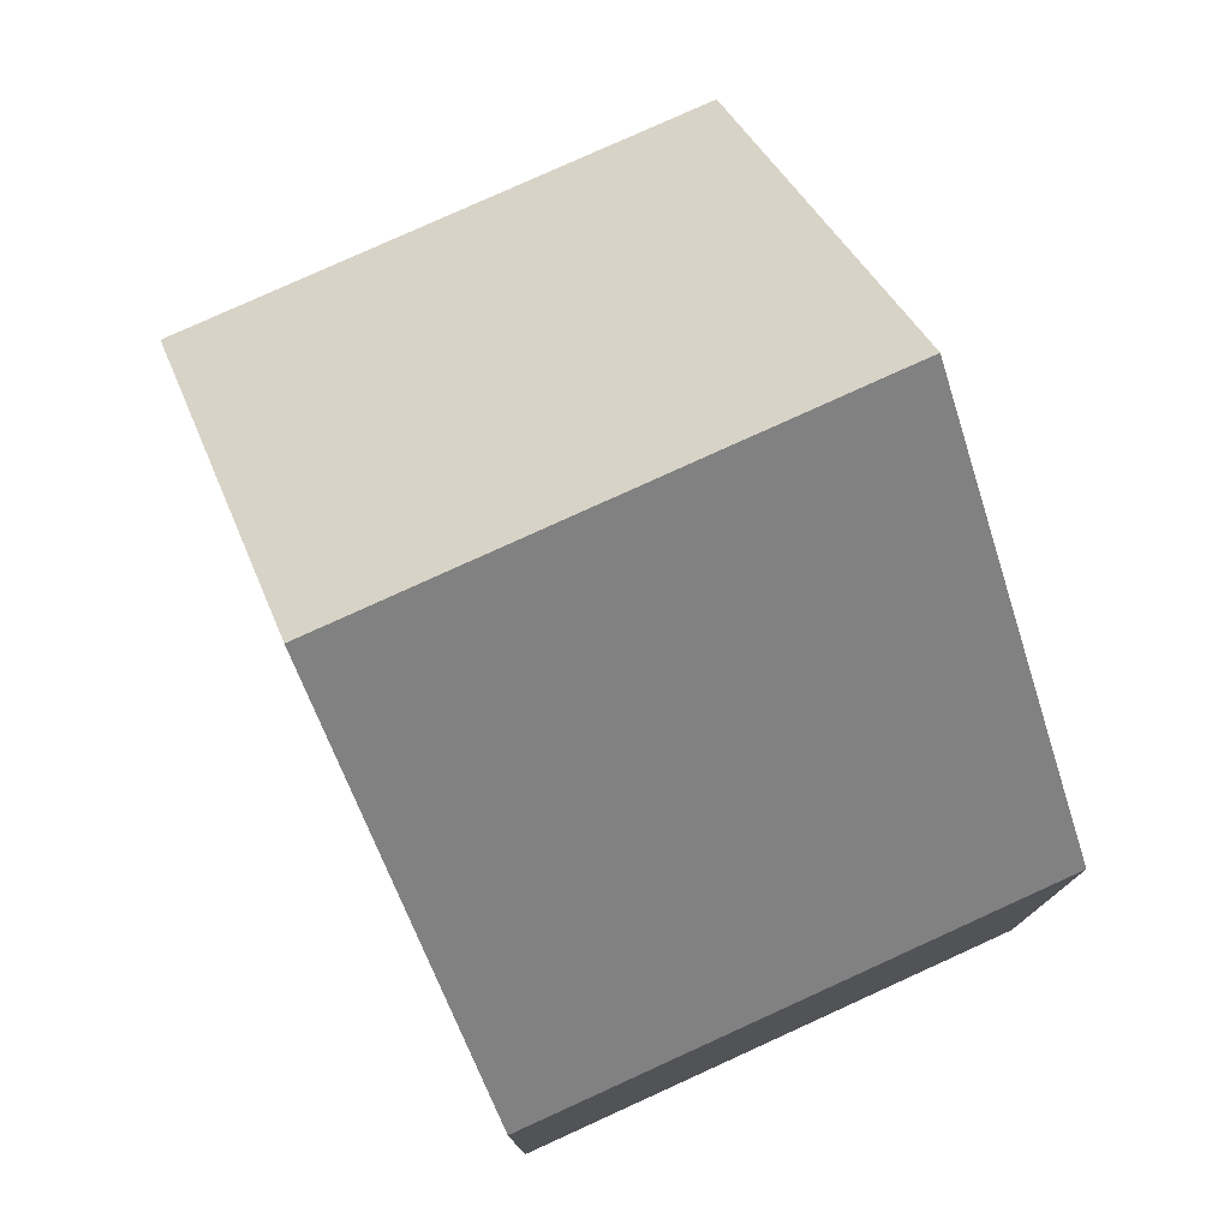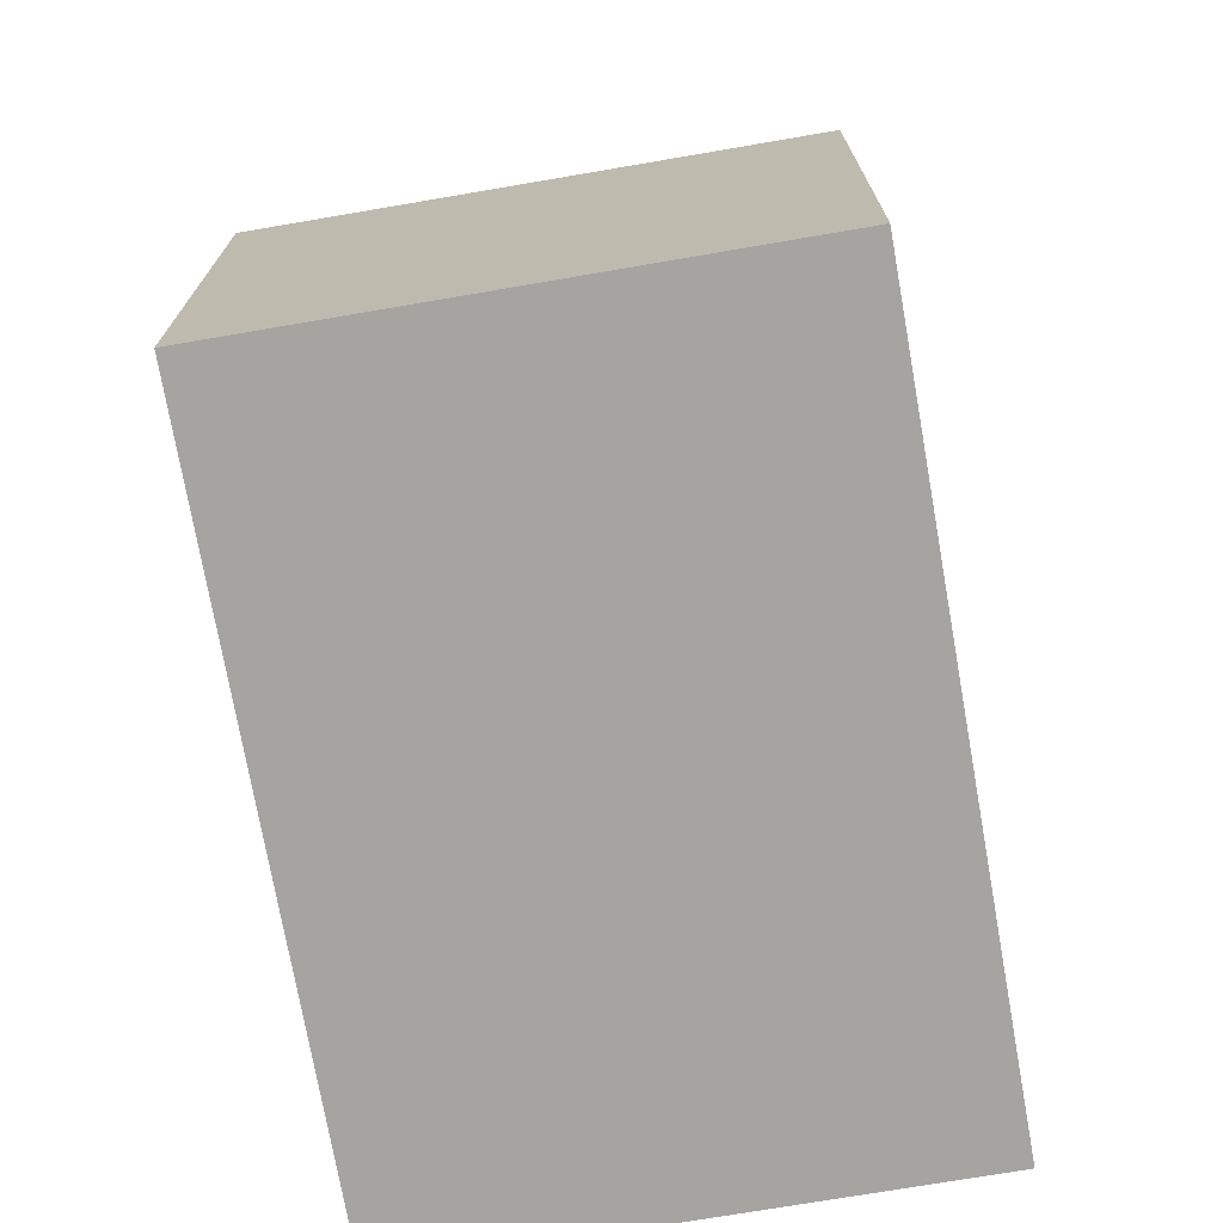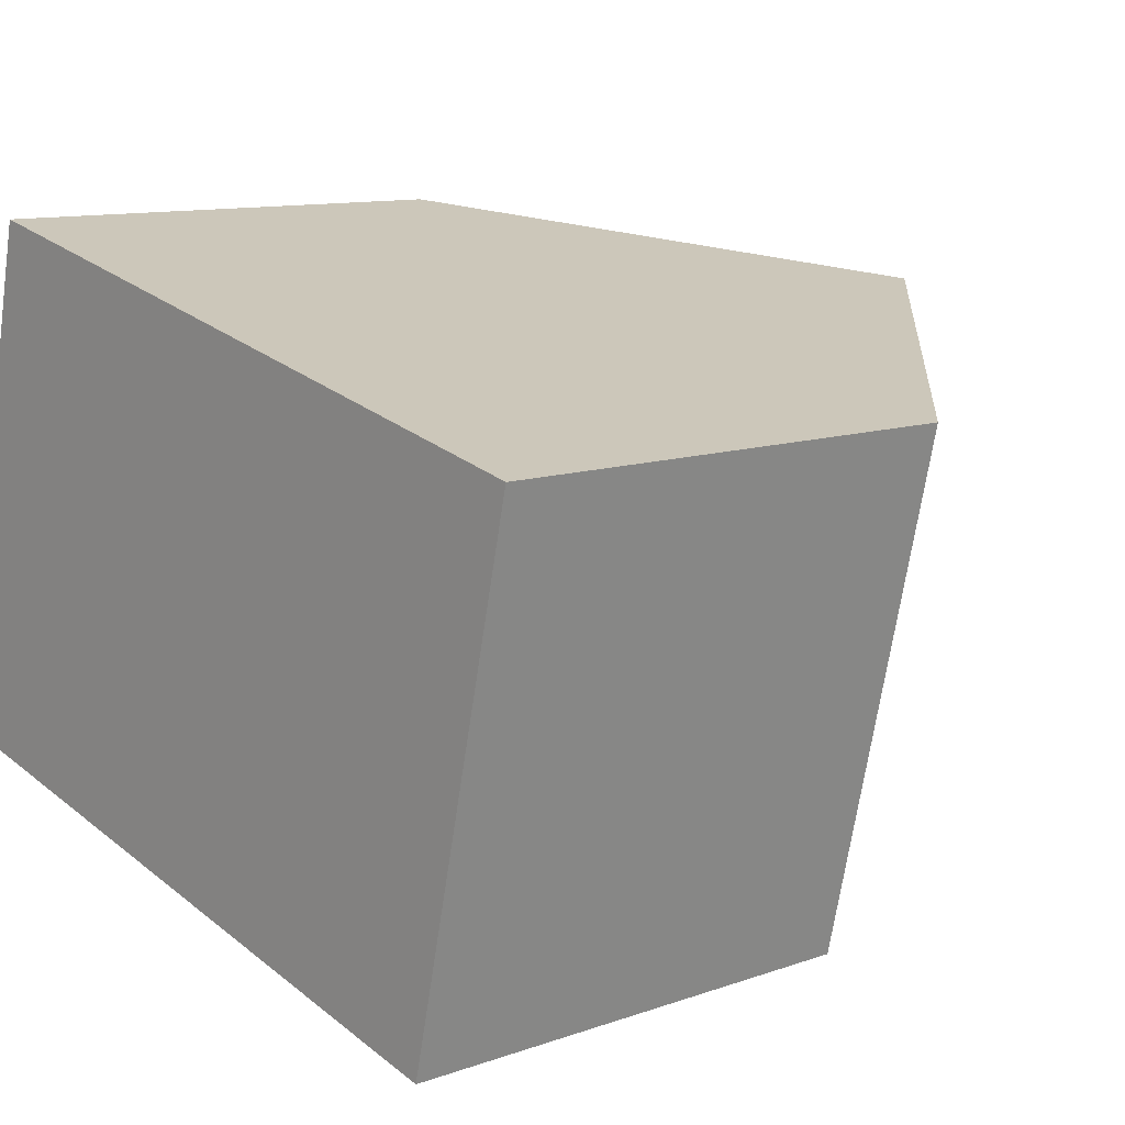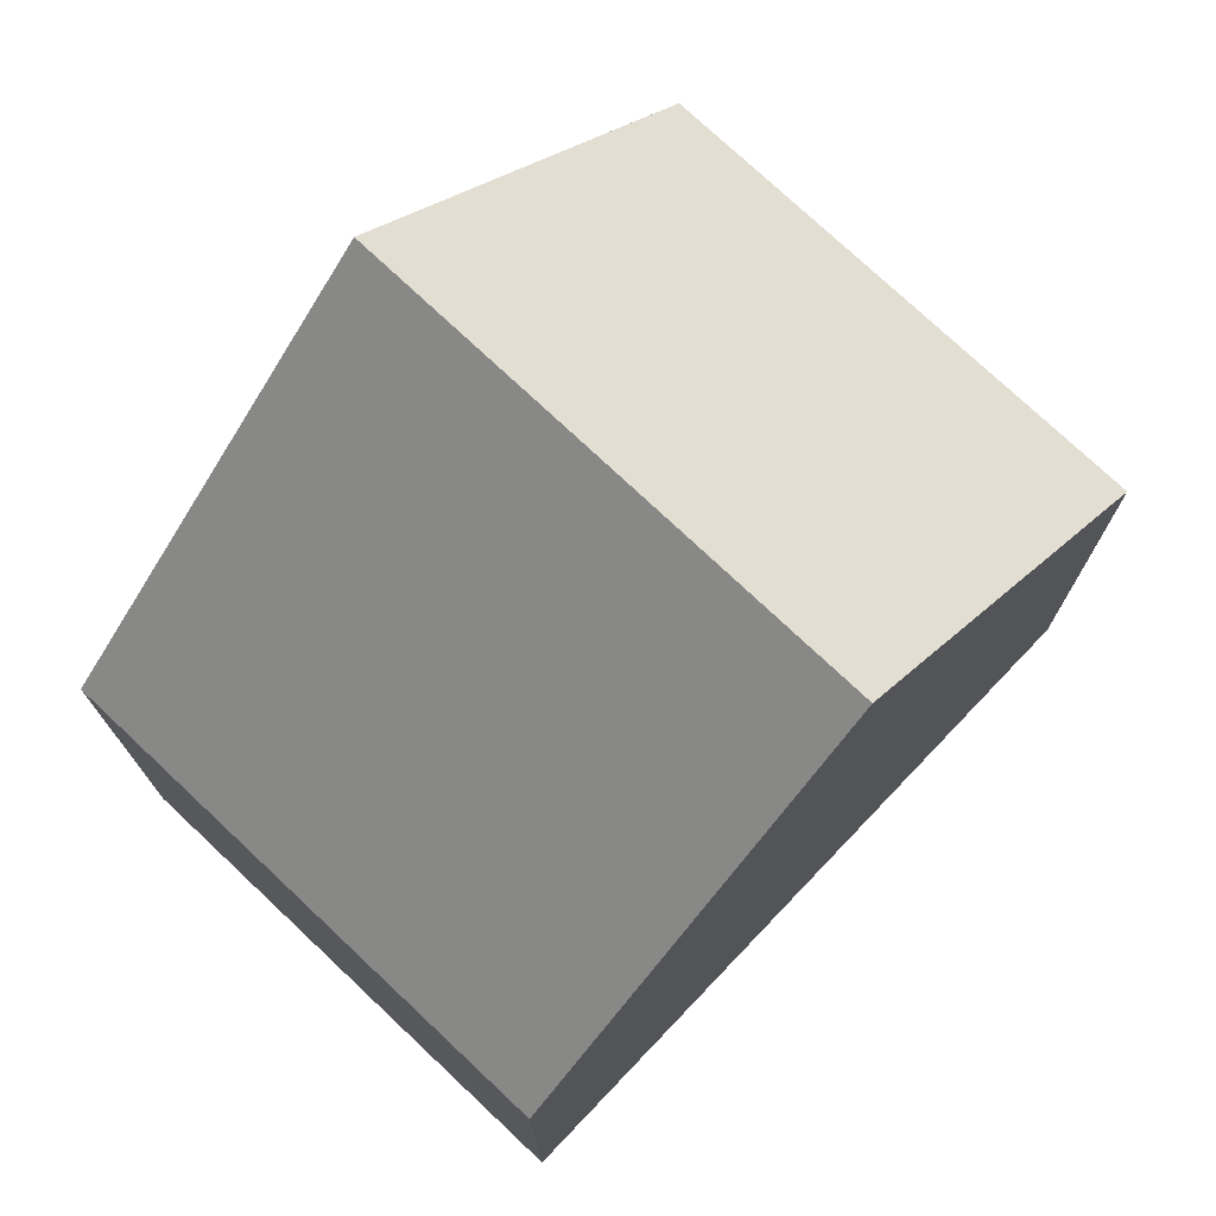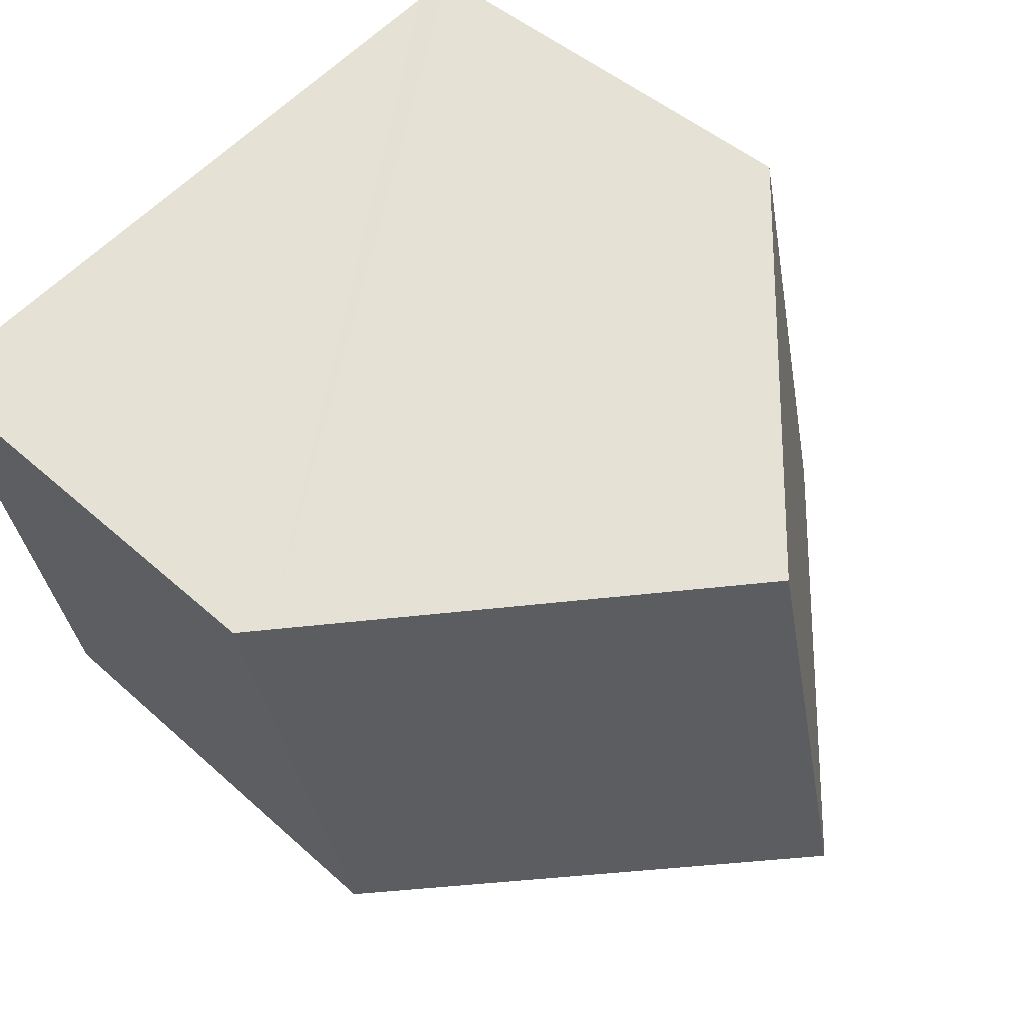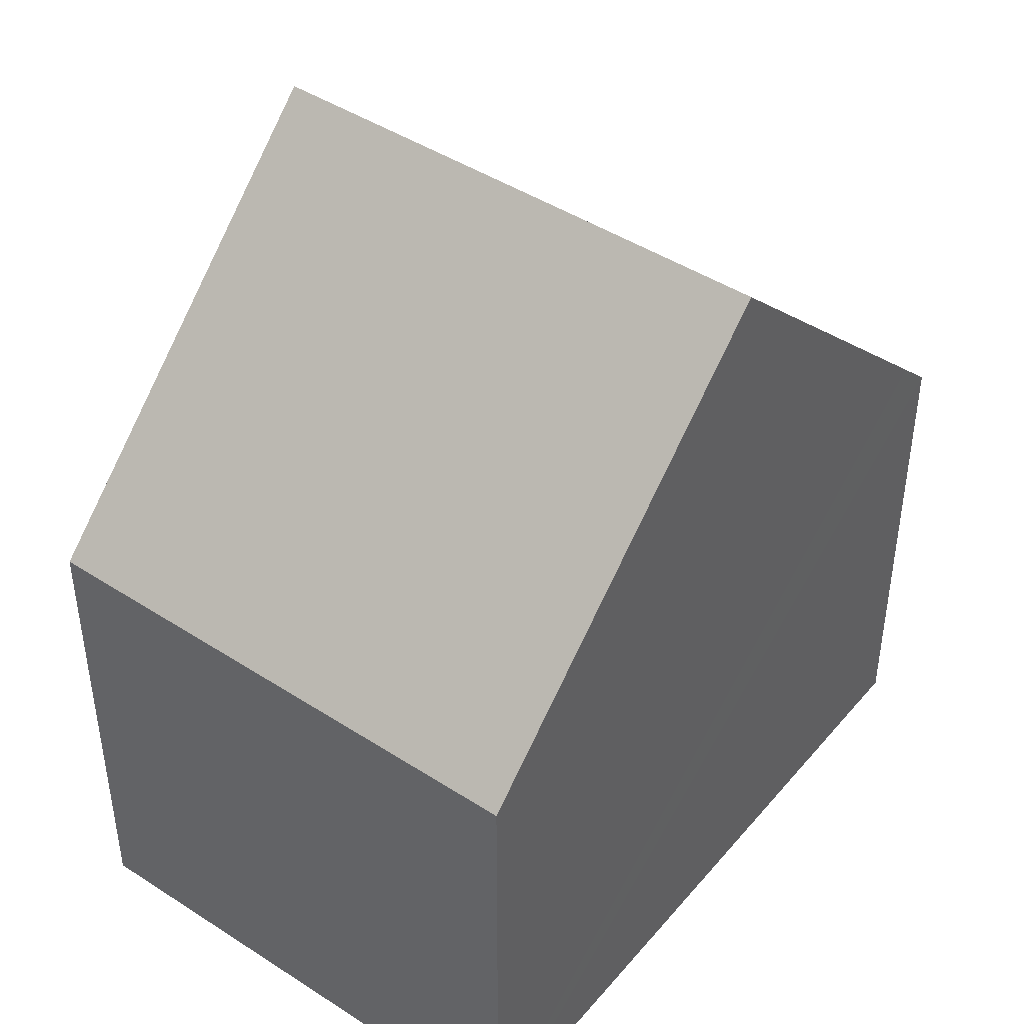
<metadata>
{"format":"obj","ext":"obj","renderer":"f3d","projection":"perspective","resolution":1024,"background":"white","views":[{"elev":78.2,"azim":-101.6,"up":"+Y"},{"elev":-73.4,"azim":-67.4,"up":"+Y"},{"elev":11.0,"azim":48.9,"up":"+Z"},{"elev":75.5,"azim":-33.8,"up":"+Y"},{"elev":44.8,"azim":136.3,"up":"+Z"},{"elev":44.8,"azim":139.9,"up":"+Y"}]}
</metadata>
<code>
v  5.372 12.58 -1.203
v  2.345 7.854 7.492
v  7.128 12.58 6.433
v  1.746 7.261 7.625
v  0.112 7.267 0.491
v  0.6 7.861 -0.134
v  0 7.267 4.45e-16
v  10.75 7.265 -2.406
v  12.15 7.619 5.322
v  12.51 7.265 5.243
v  10.4 7.613 -2.328
v  10.75 1.473e-16 -2.406
v  10.4 1.425e-16 -2.328
v  5.372 7.366e-17 -1.203
v  0.6 8.205e-18 -0.134
v  0 0 0
v  1.746 -4.669e-16 7.625
v  0.112 -3.007e-17 0.491
v  2.345 -4.588e-16 7.492
v  7.128 -3.939e-16 6.433
v  12.51 -3.21e-16 5.243
v  12.15 -3.259e-16 5.322
g defaultobject
f 1 2 3
f 2 1 4
f 4 1 5
f 5 1 6
f 5 6 7
f 8 9 10
f 9 8 3
f 3 8 1
f 1 8 11
f 11 6 1
f 6 11 8
f 6 8 12
f 6 12 13
f 6 13 7
f 7 13 14
f 7 14 15
f 7 15 16
f 16 5 7
f 5 16 4
f 4 16 17
f 17 16 18
f 2 9 3
f 9 2 4
f 9 4 17
f 9 17 19
f 9 19 20
f 9 20 10
f 10 20 21
f 21 20 22
f 21 8 10
f 8 21 12
f 22 12 21
f 12 22 20
f 12 20 13
f 13 20 19
f 13 19 14
f 14 19 17
f 14 17 15
f 15 17 18
f 15 18 16

</code>
